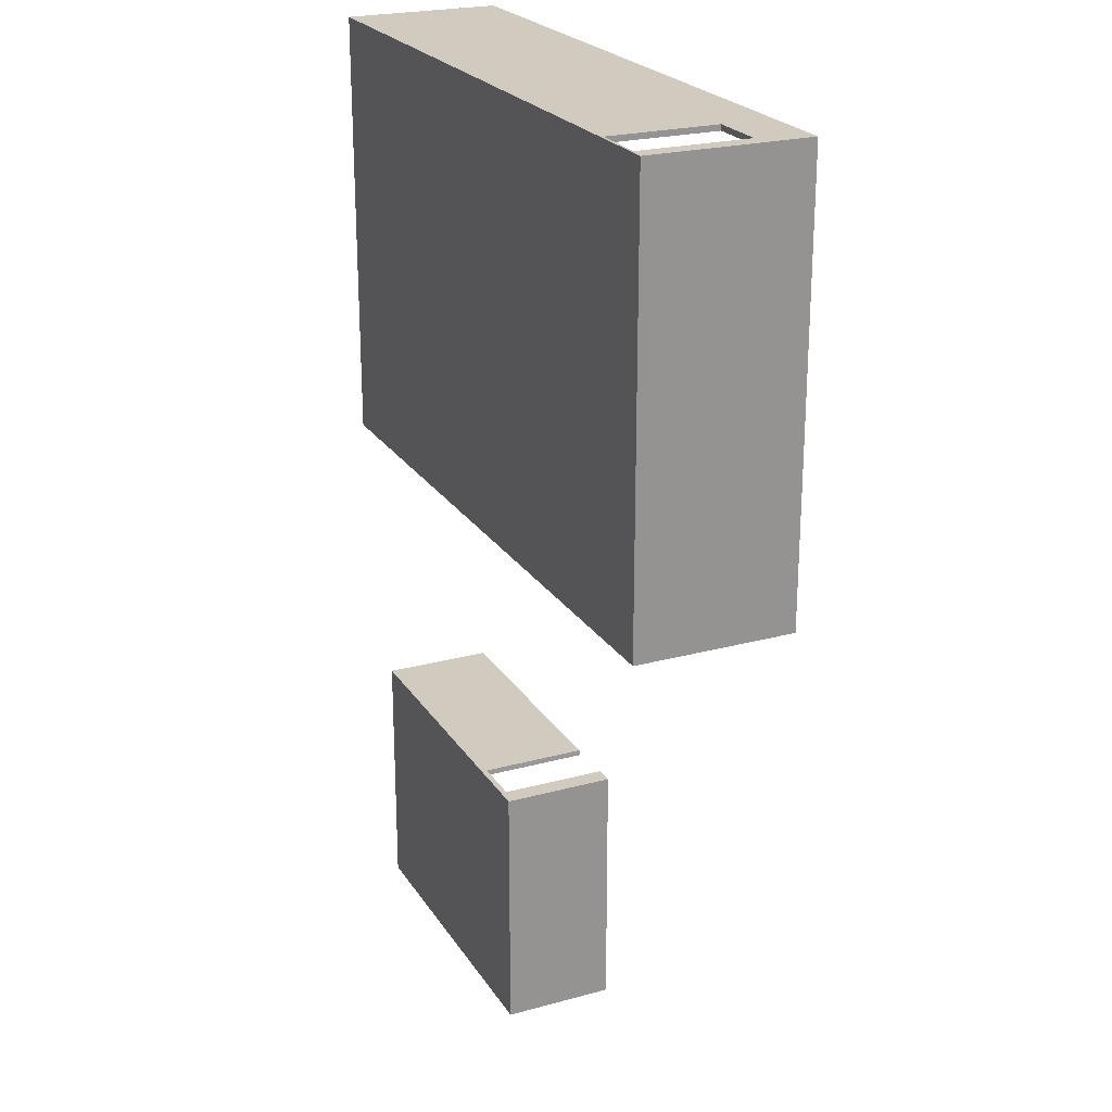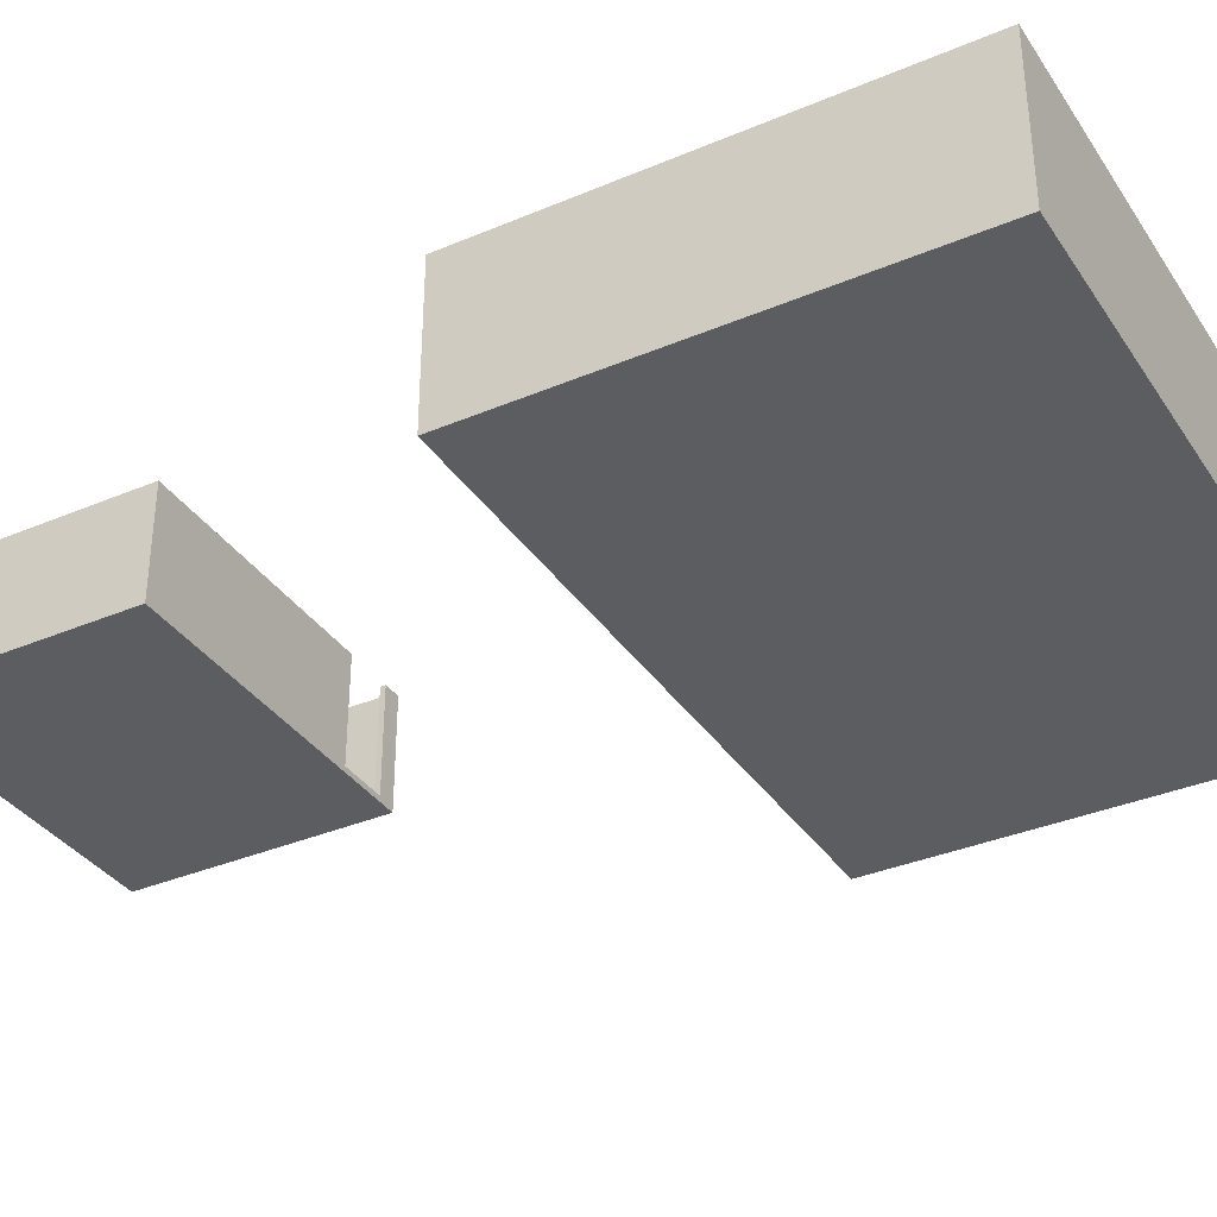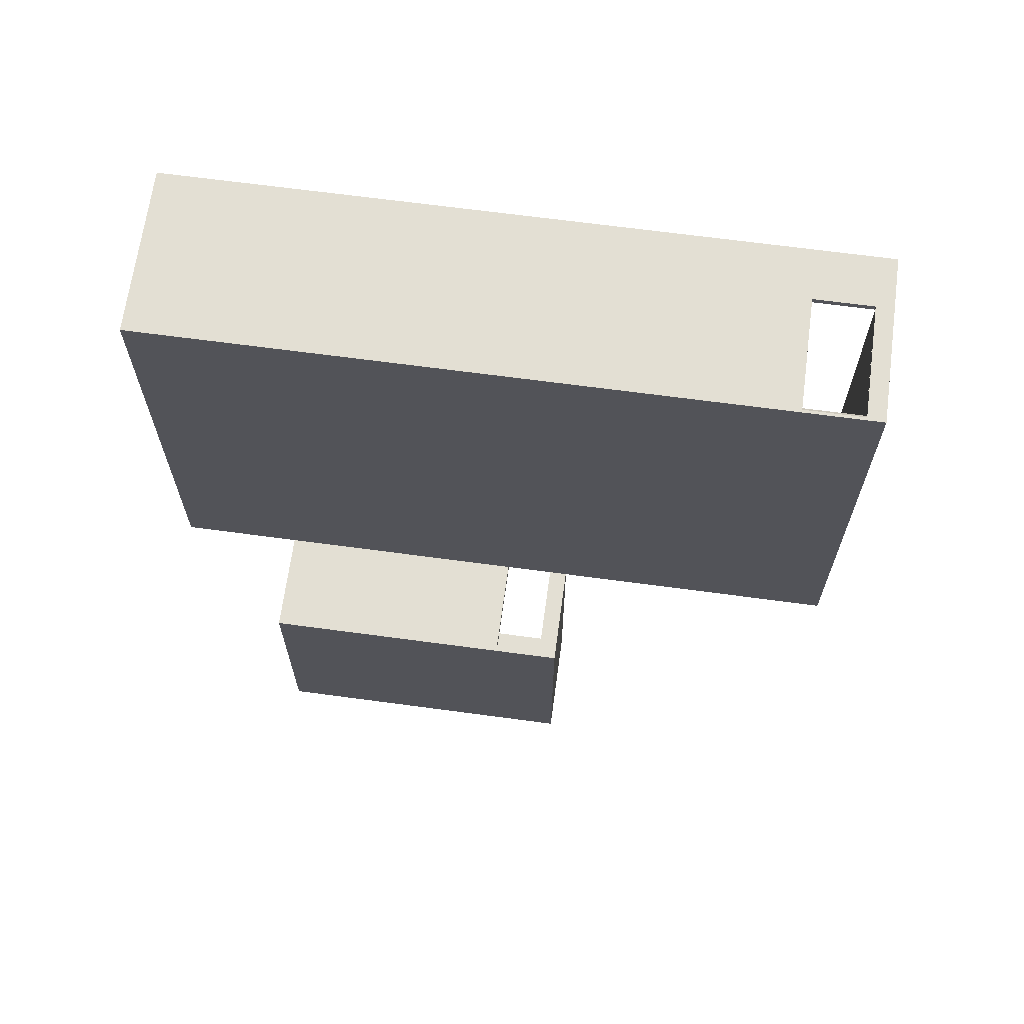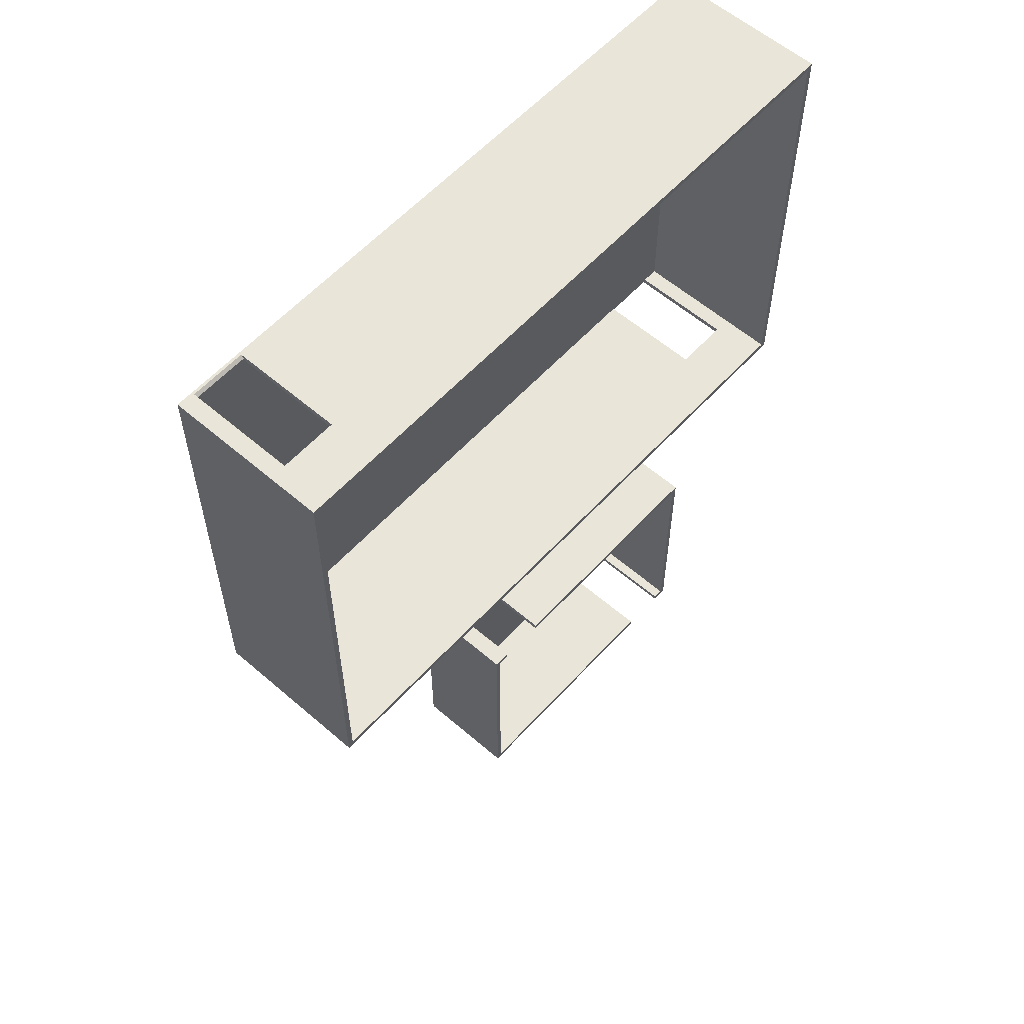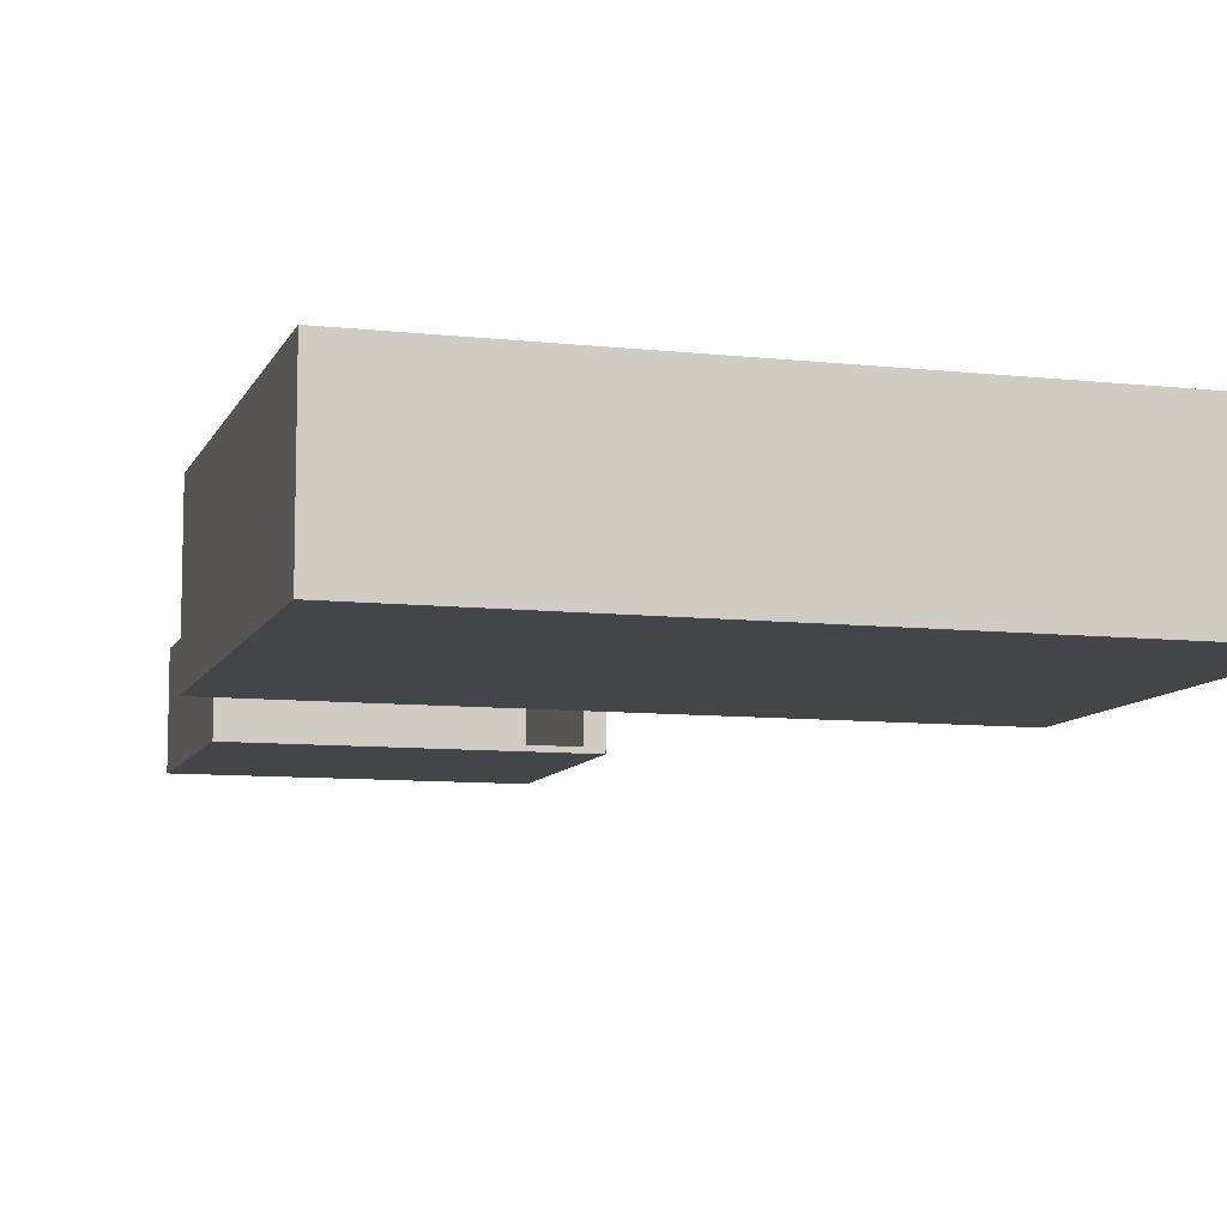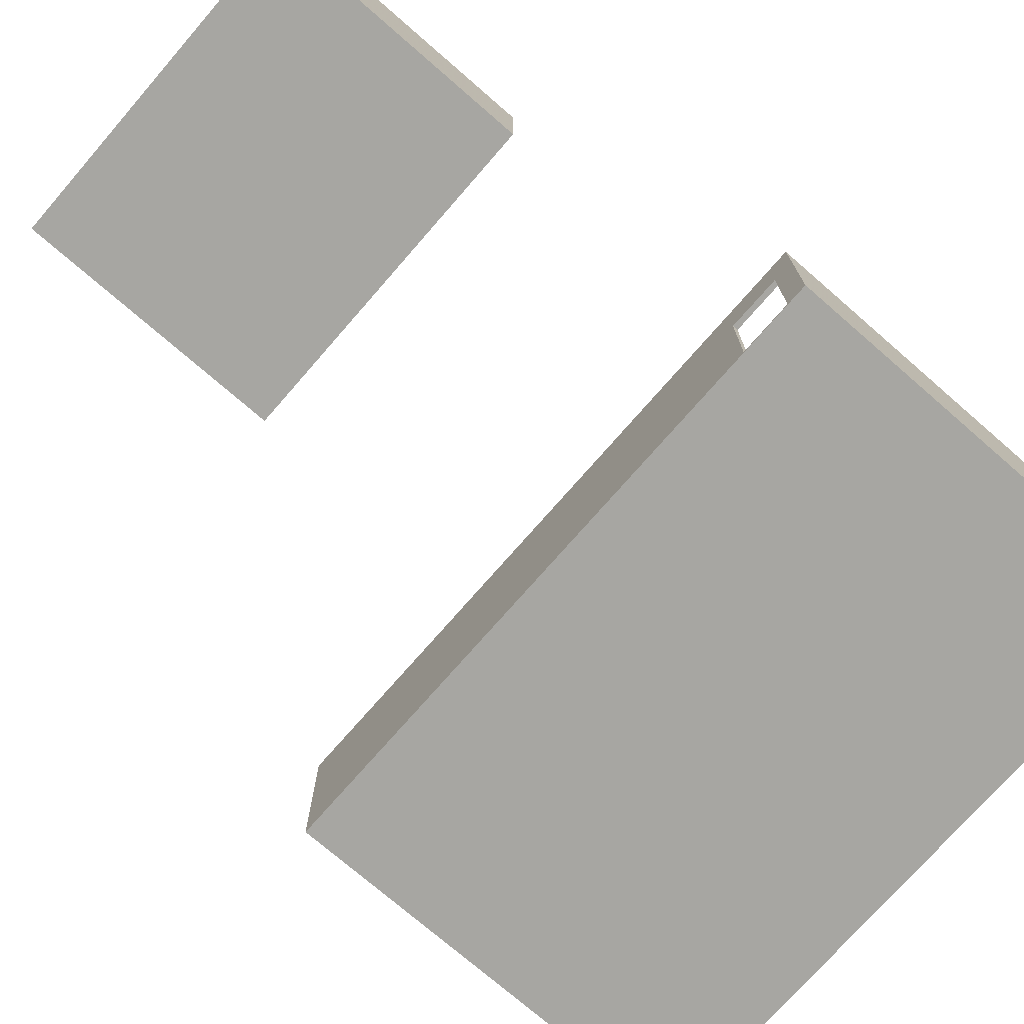
<metadata>
{"format":"obj","ext":"obj","renderer":"f3d","projection":"perspective","resolution":1024,"background":"white","views":[{"elev":23.3,"azim":-114.7,"up":"+Y"},{"elev":-35.4,"azim":119.3,"up":"+Z"},{"elev":66.9,"azim":-172.3,"up":"+Y"},{"elev":58.2,"azim":-48.2,"up":"+Y"},{"elev":-9.0,"azim":163.6,"up":"+Z"},{"elev":-74.0,"azim":49.0,"up":"+Z"}]}
</metadata>
<code>
o obj_0
v 40 		-10 		29
v 40 		70 		29
v 40 		-10 		0
v 40 		70 		0
v -80 		70 		29
v -18.61 		-59 		20
v -80 		-10 		29
v -27.62 		-59 		20
v -27.62 		-59 		7.404
v -80 		70 		0
v -18.64 		-60 		20
v -80 		-10 		0
v -77 		69 		20
v -18.64 		-60 		1
v -27.62 		-59 		7.404
v -67 		69 		20
v -67 		69 		1
v -30 		-60 		1
v 39 		69 		1
v 39 		69 		29
v -27.65 		-60 		20
v -79 		-9 		29
v -27.65 		-60 		1
v -27.65 		-60 		8.405
v -27.62 		-59 		3.16
v -79 		69 		29
v -79 		69 		1
v -77 		69 		1
v -31 		-59 		20
v -27.62 		-59 		3.16
v -27.65 		-60 		4.16
v -28 		-69.99 		1
v 39 		-9 		29
v -67 		70 		0.485
v -67 		70 		20
v -30 		-60 		20
v -31 		-105 		0
v -77 		70 		20
v -27.65 		-60 		8.405
v -27.62 		-59 		0.998
v -19 		-70.3 		1
v -77 		70 		0.485
v 27 		-60 		20
v 27 		-104 		20
v -18.61 		-59 		0.998
v -77 		69.49 		0.997
v -67 		69.49 		0.997
v -27.65 		-60 		4.16
v -30 		-104 		1
v 28 		-59 		20
v -67 		68 		1
v -67 		68 		0.997
v -77 		68 		0.997
v -77 		68 		1
v 25 		-104 		20
v 25 		-105 		20
v 28 		-105 		20
v 16 		-104 		20
v 26 		-4.998 		1
v 36 		-4.998 		1
v 16 		-105 		20
v -31 		-105 		20
v 25 		-105 		0.153
v 16 		-105 		0.153
v 28 		-105 		0
v 26 		-9 		1
v 36 		-9.371 		0.997
v 26 		-9.371 		0.997
v -79 		-9 		1
v 26 		-10 		0.368
v 36 		-10 		0.368
v 36 		-9 		1
v 39 		-9 		1
v -30 		-104 		20
v 26 		-4.998 		0.997
v 36 		-4.998 		0.997
v 28 		-59 		0
v 36 		-10 		20
v 26 		-10 		20
v 25 		-104 		1
v 27 		-60 		1
v 27 		-104 		1
v -31 		-59 		0
v 16 		-91 		1
v 25 		-91 		1
v 36 		-9 		20
v 26 		-9 		20
v 16 		-104 		1
v 16 		-91 		0.998
v 25 		-91 		0.998
v 25 		-104.2 		0.998
v 16 		-104.2 		0.998
v -28 		-69.99 		0.998
v -19 		-70.3 		0.998
g group_0_16089887
f 4 2 3
f 1 3 2
f 12 7 10
f 5 10 7
f 11 6 14
f 8 9 15
f 20 26 16
f 17 19 16
f 19 20 16
f 9 8 24
f 21 24 8
f 25 83 15
f 8 15 29
f 28 13 27
f 26 27 13
f 13 16 26
f 30 31 23
f 22 7 33
f 10 34 4
f 34 35 4
f 38 5 35
f 30 40 25
f 23 18 32
f 20 2 26
f 2 4 35
f 21 39 24
f 57 43 44
f 42 10 38
f 10 5 38
f 36 18 39
f 36 39 21
f 35 16 13
f 35 13 38
f 57 50 43
f 46 47 34
f 46 34 42
f 45 14 6
f 51 52 53
f 51 53 54
f 53 52 47
f 53 47 46
f 49 41 32
f 55 56 44
f 56 57 44
f 54 69 51
f 34 47 35
f 17 16 47
f 35 47 16
f 48 39 18
f 18 23 48
f 31 48 23
f 56 63 57
f 15 9 24
f 15 24 39
f 65 63 64
f 50 6 43
f 11 43 6
f 59 60 19
f 17 51 19
f 65 57 63
f 39 48 15
f 25 15 48
f 52 51 17
f 52 17 47
f 28 46 13
f 38 13 46
f 59 19 51
f 51 69 59
f 26 22 69
f 26 69 27
f 48 31 25
f 30 25 31
f 65 64 37
f 67 68 70
f 67 70 71
f 72 73 60
f 19 60 73
f 62 74 29
f 7 22 5
f 22 26 5
f 2 5 26
f 74 58 49
f 37 64 62
f 59 75 76
f 59 76 60
f 28 27 54
f 27 69 54
f 66 59 69
f 61 62 64
f 67 76 75
f 67 75 68
f 18 36 49
f 74 49 36
f 2 35 5
f 21 8 36
f 29 36 8
f 65 77 57
f 33 20 19
f 33 19 73
f 62 61 74
f 58 74 61
f 75 59 66
f 75 66 68
f 36 29 74
f 57 77 50
f 78 67 71
f 43 11 81
f 78 1 79
f 37 77 65
f 2 20 33
f 7 1 33
f 2 33 1
f 67 72 76
f 60 76 72
f 56 55 91
f 80 91 55
f 7 79 1
f 81 82 44
f 81 44 43
f 70 79 12
f 7 12 79
f 42 38 46
f 53 46 28
f 54 53 28
f 3 1 78
f 83 77 37
f 22 33 87
f 85 81 84
f 14 41 81
f 6 50 45
f 44 82 80
f 44 80 55
f 66 69 87
f 22 87 69
f 72 86 73
f 33 73 86
f 86 87 33
f 77 45 50
f 80 82 85
f 82 81 85
f 79 87 78
f 86 78 87
f 61 92 58
f 77 83 45
f 40 45 83
f 87 79 68
f 87 68 66
f 4 3 12
f 4 12 10
f 41 49 84
f 88 84 49
f 70 68 79
f 88 49 58
f 78 86 67
f 72 67 86
f 49 32 18
f 14 81 11
f 84 81 41
f 29 15 83
f 40 83 25
f 83 62 29
f 85 84 89
f 85 89 90
f 37 62 83
f 91 80 90
f 85 90 80
f 92 91 90
f 92 90 89
f 92 64 63
f 92 63 91
f 91 63 56
f 84 88 89
f 92 89 88
f 88 58 92
f 64 92 61
f 23 40 30
f 23 32 93
f 40 23 93
f 94 41 14
f 14 45 94
f 41 94 93
f 41 93 32
f 40 93 94
f 40 94 45
f 71 70 3
f 3 70 12
f 78 71 3
f 42 34 10

</code>
